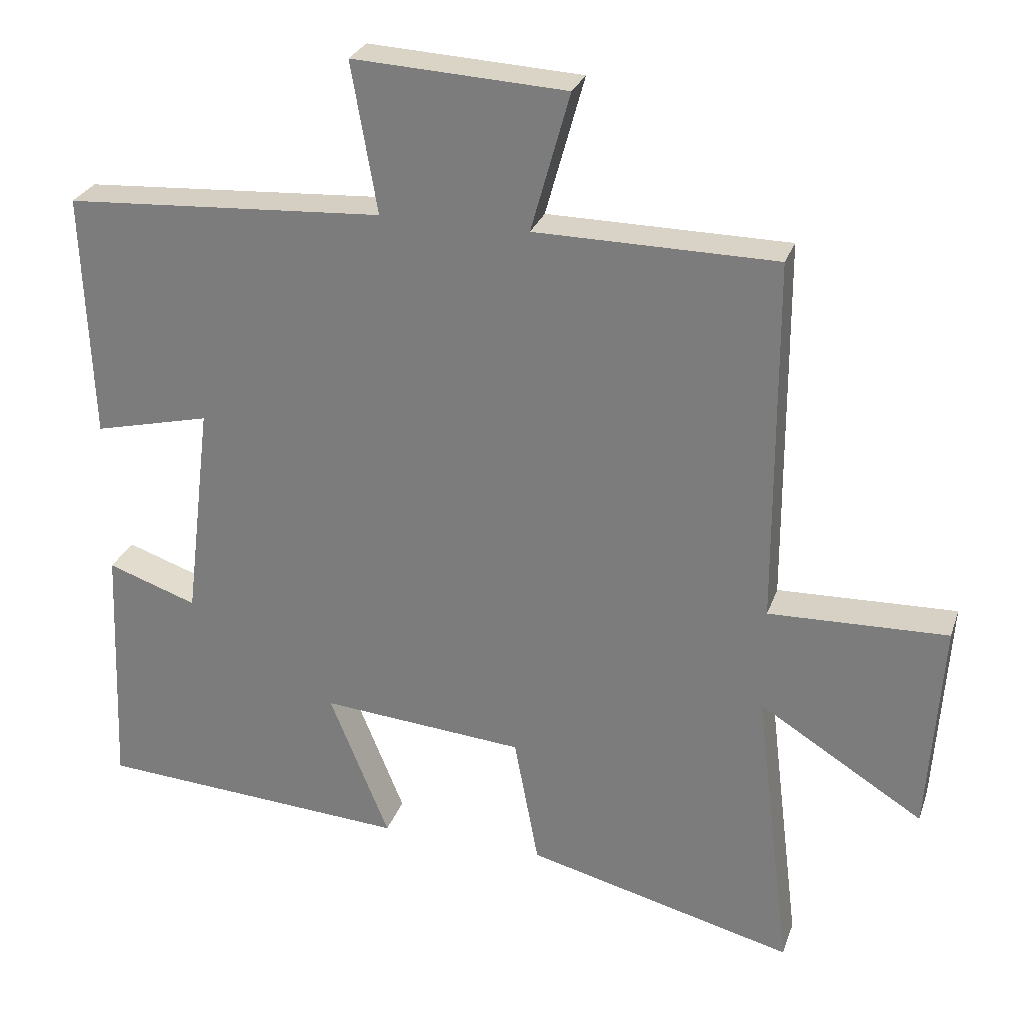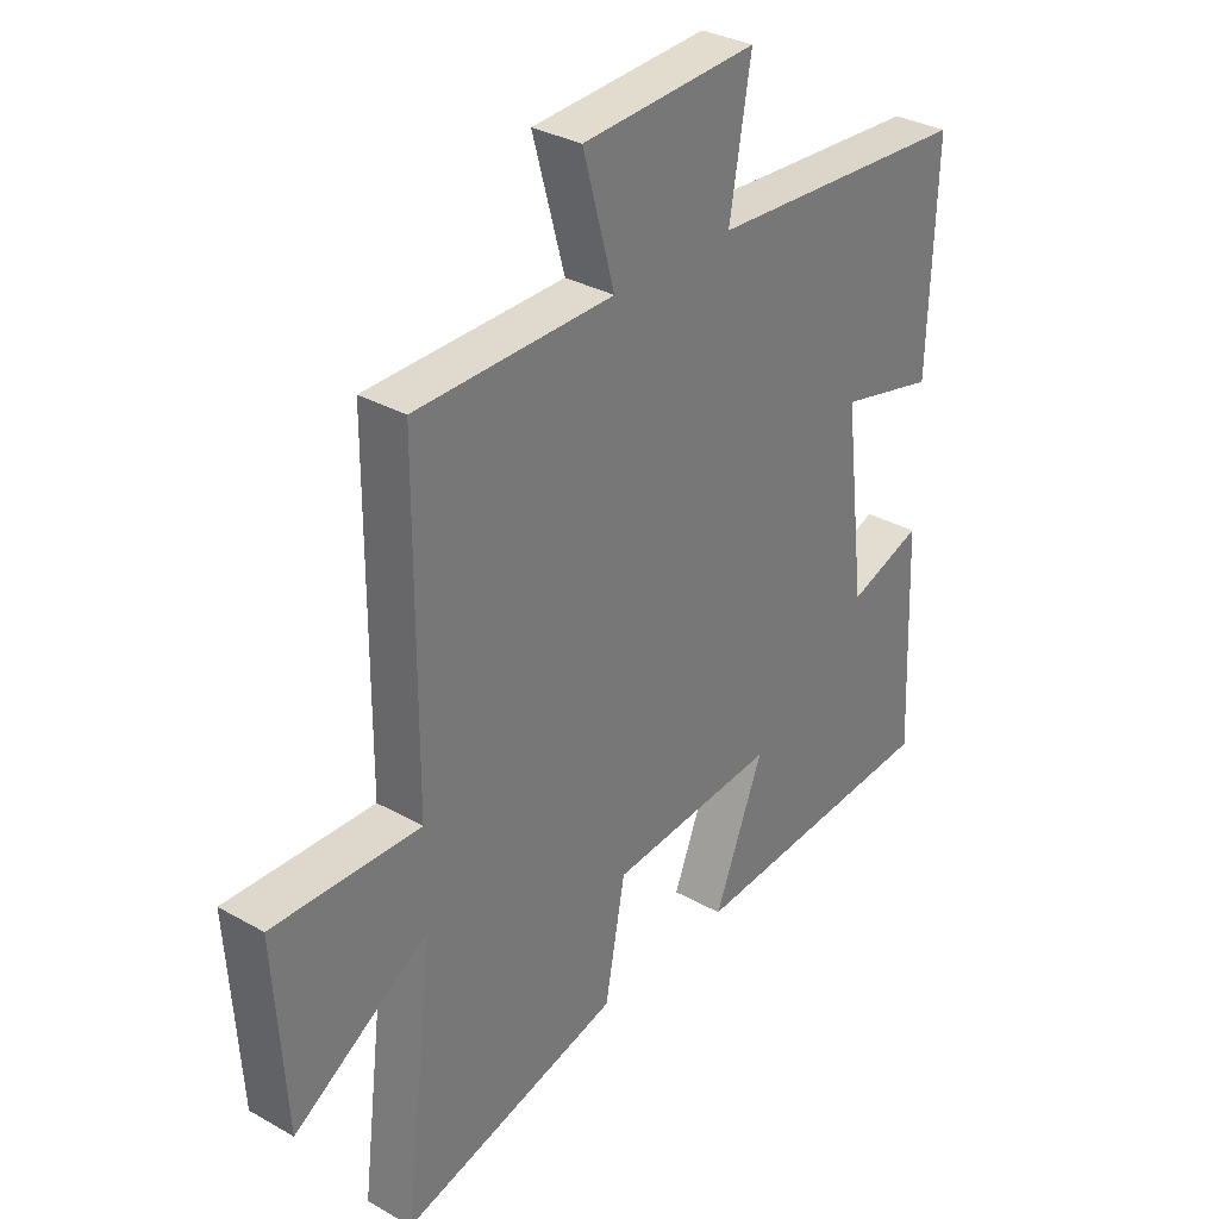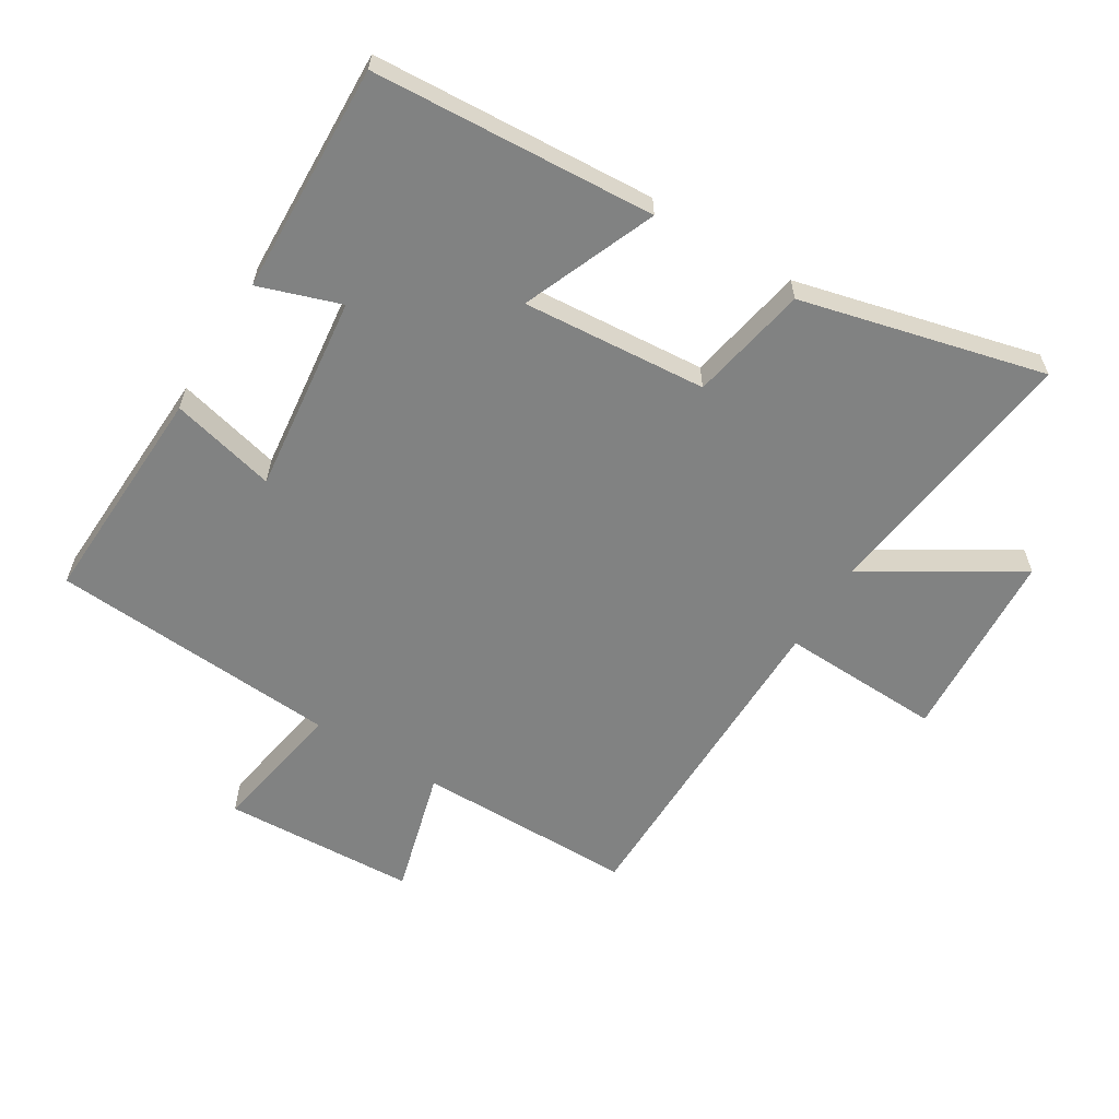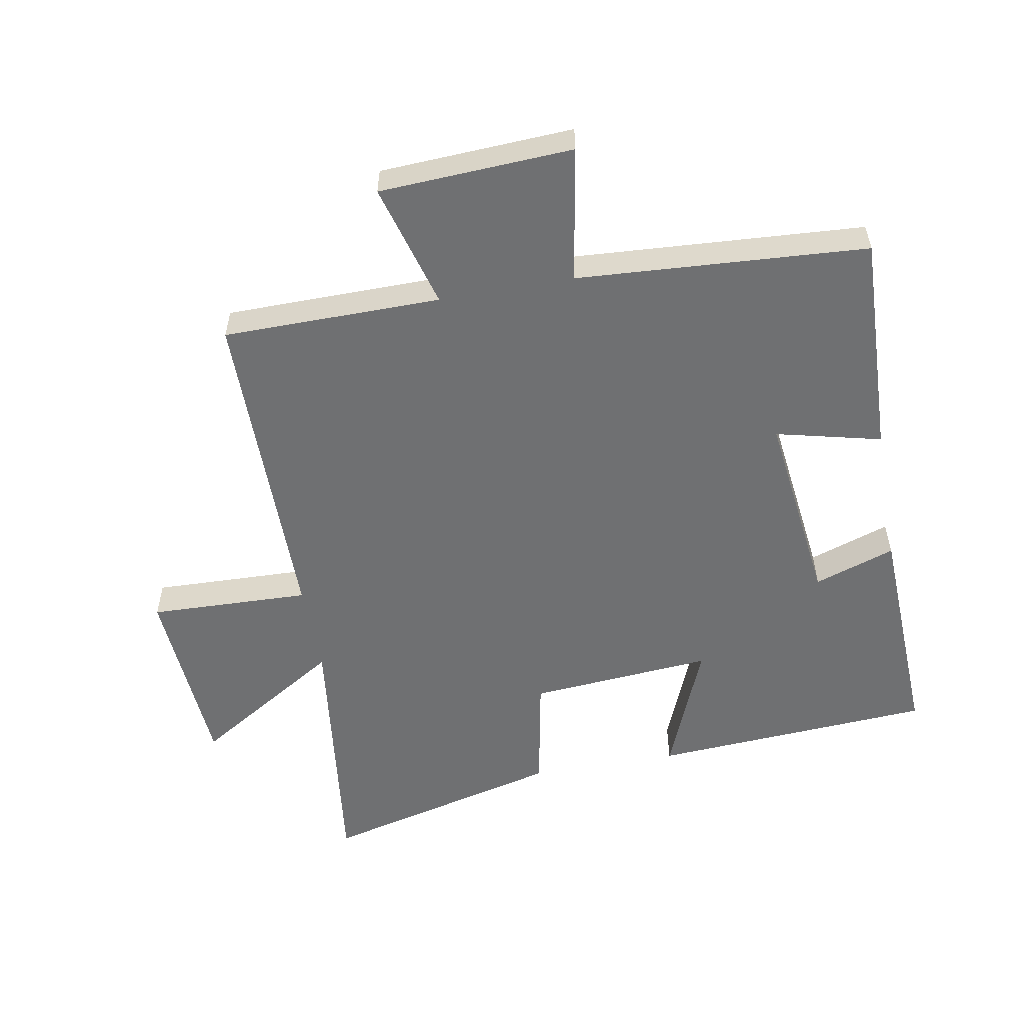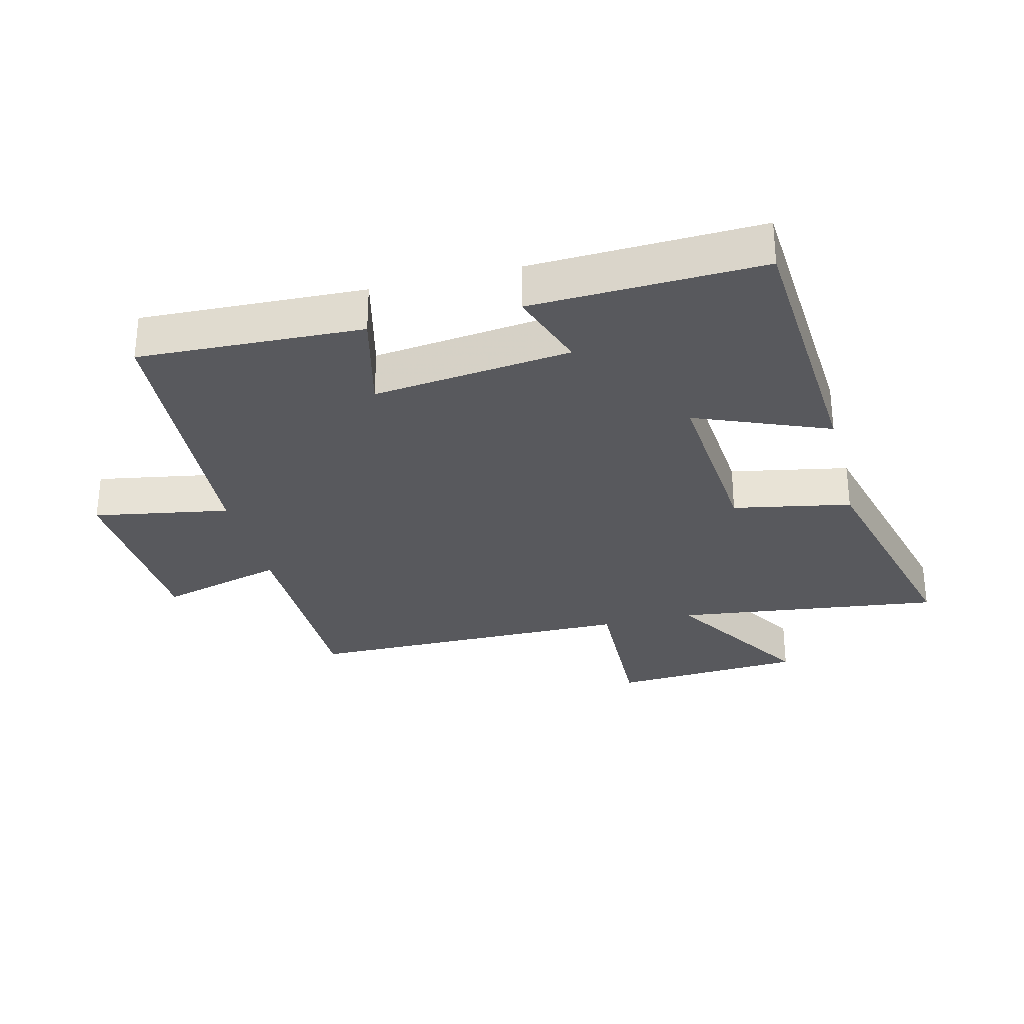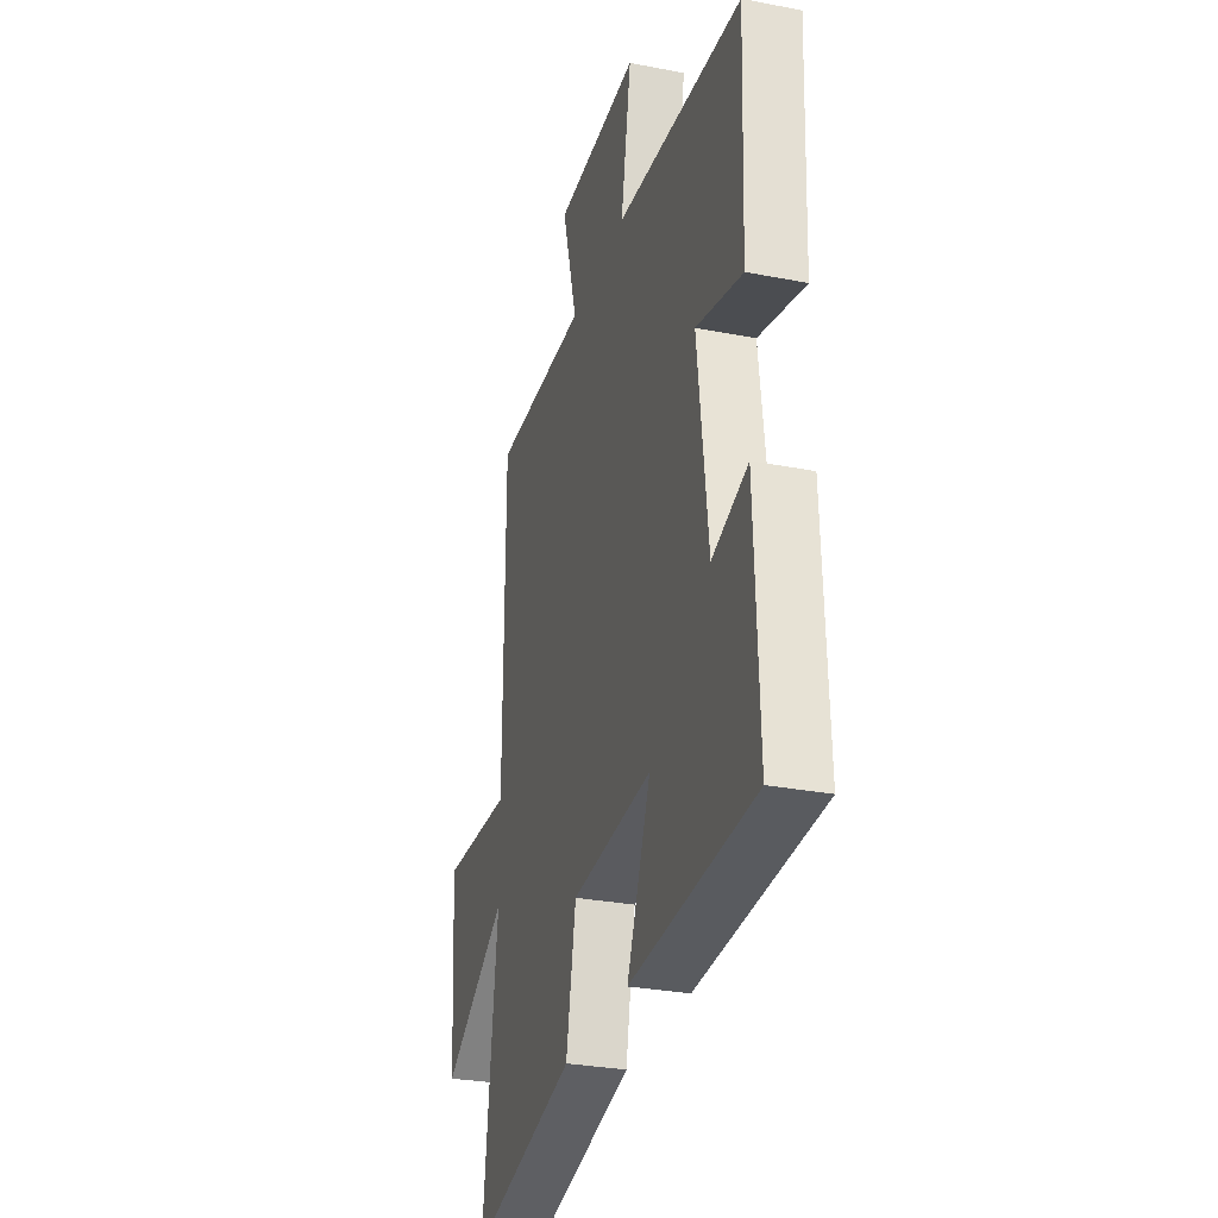
<metadata>
{"format":"obj","ext":"obj","renderer":"f3d","projection":"perspective","resolution":1024,"background":"white","views":[{"elev":27.5,"azim":-163.0,"up":"+Z"},{"elev":32.4,"azim":-51.7,"up":"+Z"},{"elev":-60.6,"azim":148.2,"up":"+Y"},{"elev":-54.8,"azim":10.2,"up":"+Y"},{"elev":-29.9,"azim":103.9,"up":"+Y"},{"elev":-29.0,"azim":73.8,"up":"+Z"}]}
</metadata>
<code>
v -0.498 0.07 0.497
v -0.155 0.07 0.5
v -0.21 0.07 0.698
v 0.094 0.07 0.714
v 0.057 0.07 0.5
v 0.513 0.07 0.471
v 0.5 0.07 0.119
v 0.334 0.07 0.159
v 0.372 0.07 -0.153
v 0.5 0.07 -0.109
v 0.515 0.07 -0.471
v 0.07 0.07 -0.5
v 0.155 0.07 -0.29
v -0.135 0.07 -0.314
v -0.17 0.07 -0.5
v -0.552 0.07 -0.597
v -0.5 0.07 -0.175
v -0.734 0.07 -0.321
v -0.754 0.07 -0.017
v -0.5 0.07 -0.025
v -0.498 0 0.497
v -0.155 0 0.5
v -0.21 0 0.698
v 0.094 0 0.714
v 0.057 0 0.5
v 0.513 0 0.471
v 0.5 0 0.119
v 0.334 0 0.159
v 0.372 0 -0.153
v 0.5 0 -0.109
v 0.515 0 -0.471
v 0.07 0 -0.5
v 0.155 0 -0.29
v -0.135 0 -0.314
v -0.17 0 -0.5
v -0.552 0 -0.597
v -0.5 0 -0.175
v -0.734 0 -0.321
v -0.754 0 -0.017
v -0.5 0 -0.025
f 17 18 19 20
f 17 20 1 2
f 14 15 16 17
f 13 14 17 2
f 10 11 12 13
f 9 10 13
f 8 9 13 2
f 5 6 7 8
f 5 8 2 3
f 3 4 5
f 40 39 38 37
f 22 21 40 37
f 37 36 35 34
f 22 37 34 33
f 33 32 31 30
f 33 30 29
f 22 33 29 28
f 28 27 26 25
f 23 22 28 25
f 25 24 23
f 1 21 22 2
f 2 22 23 3
f 3 23 24 4
f 4 24 25 5
f 5 25 26 6
f 6 26 27 7
f 7 27 28 8
f 8 28 29 9
f 9 29 30 10
f 10 30 31 11
f 11 31 32 12
f 12 32 33 13
f 13 33 34 14
f 14 34 35 15
f 15 35 36 16
f 16 36 37 17
f 17 37 38 18
f 18 38 39 19
f 19 39 40 20
f 20 40 21 1

</code>
